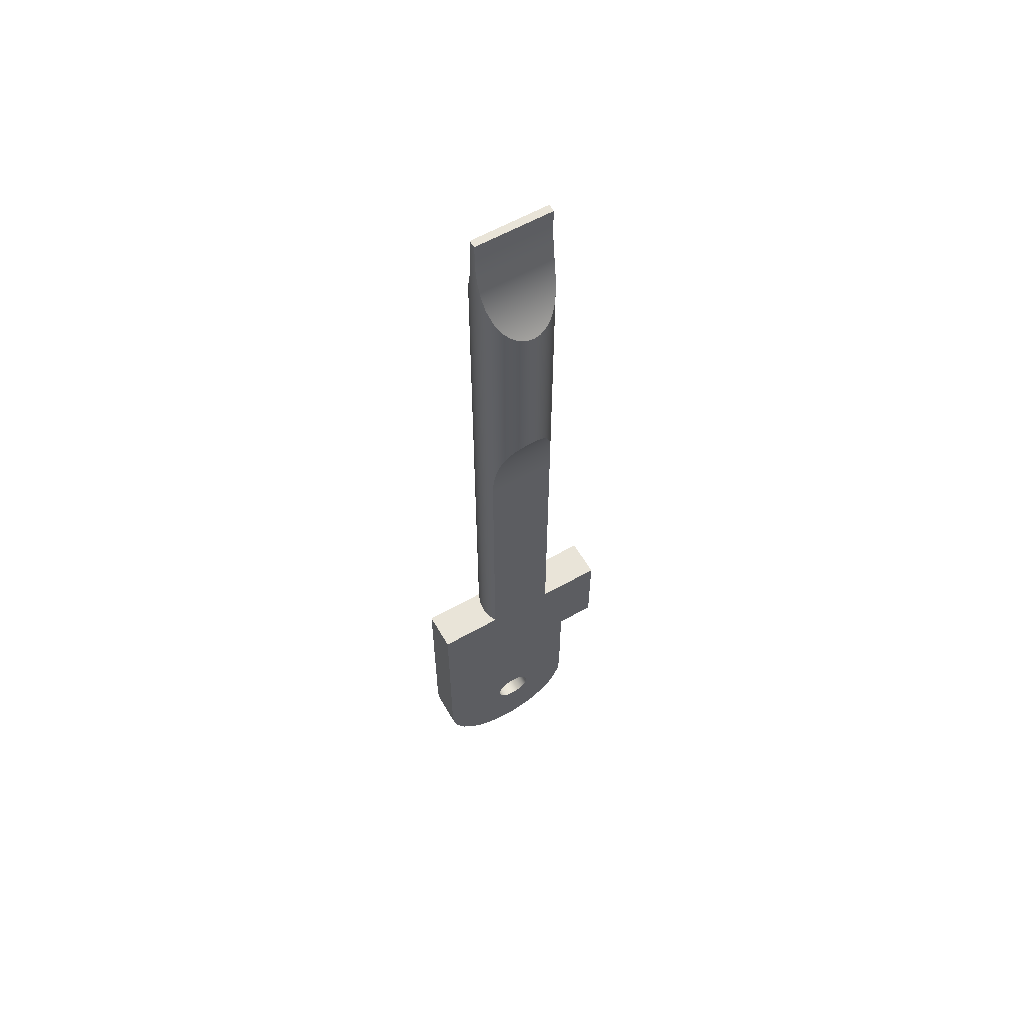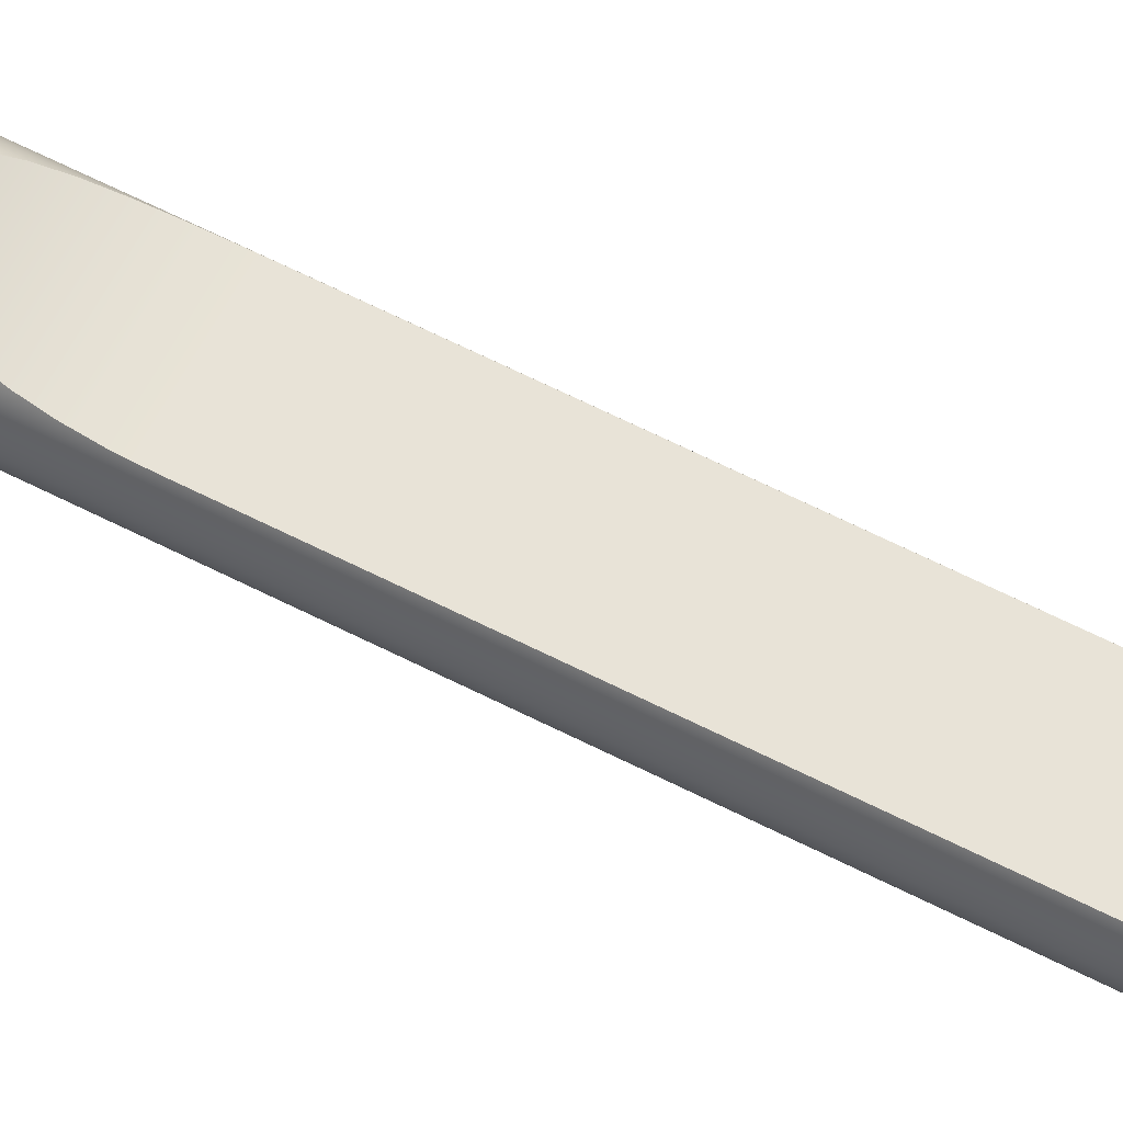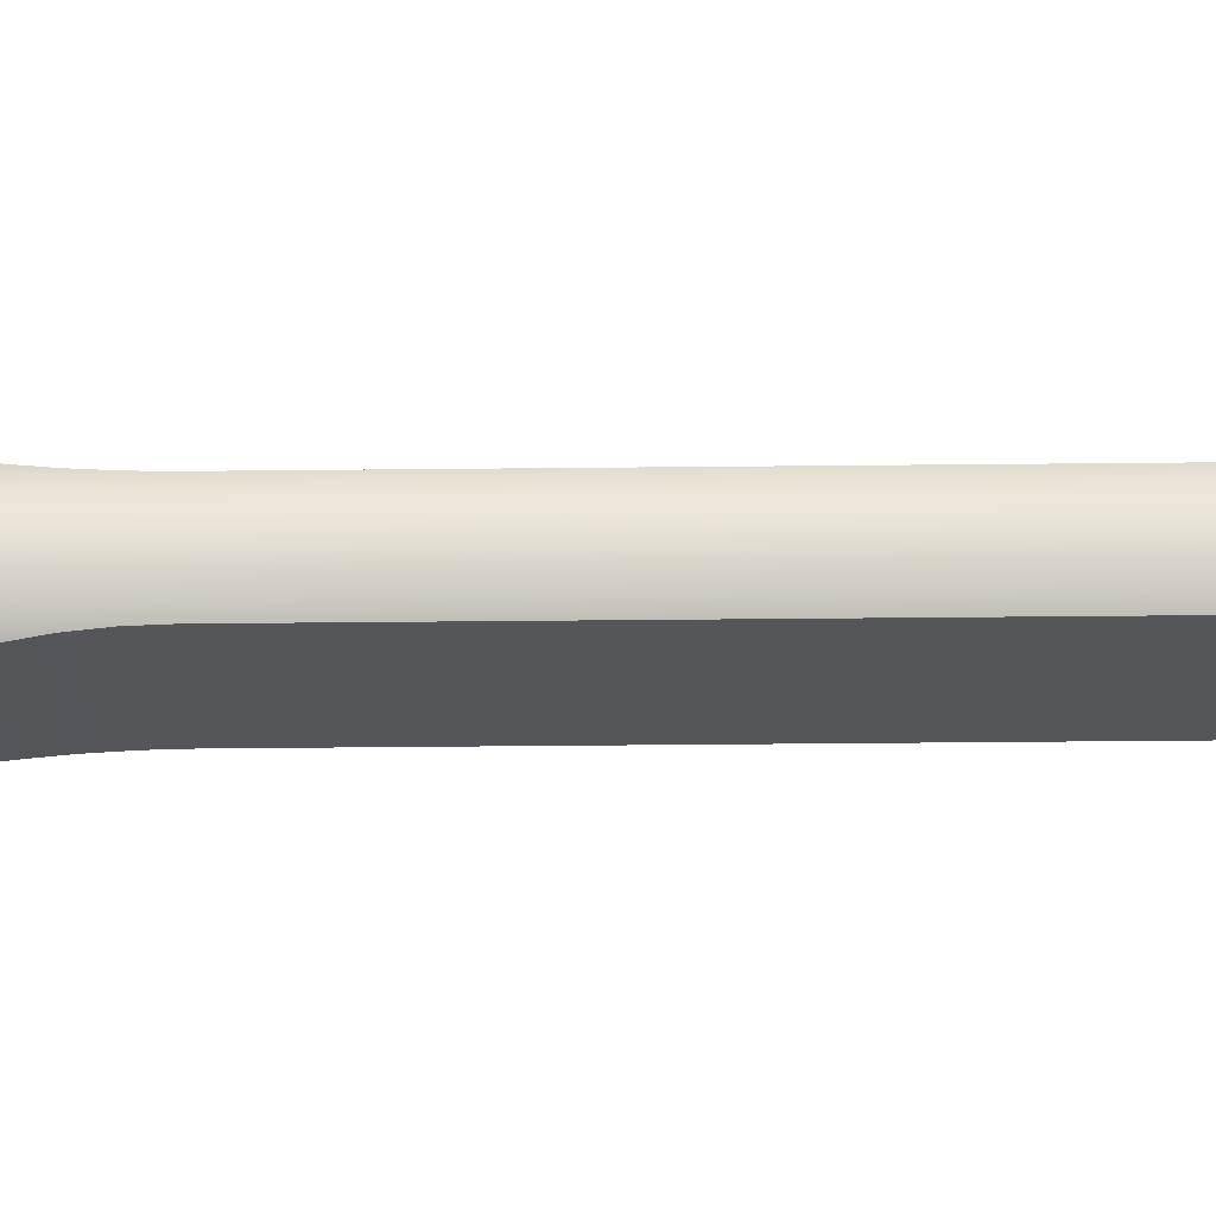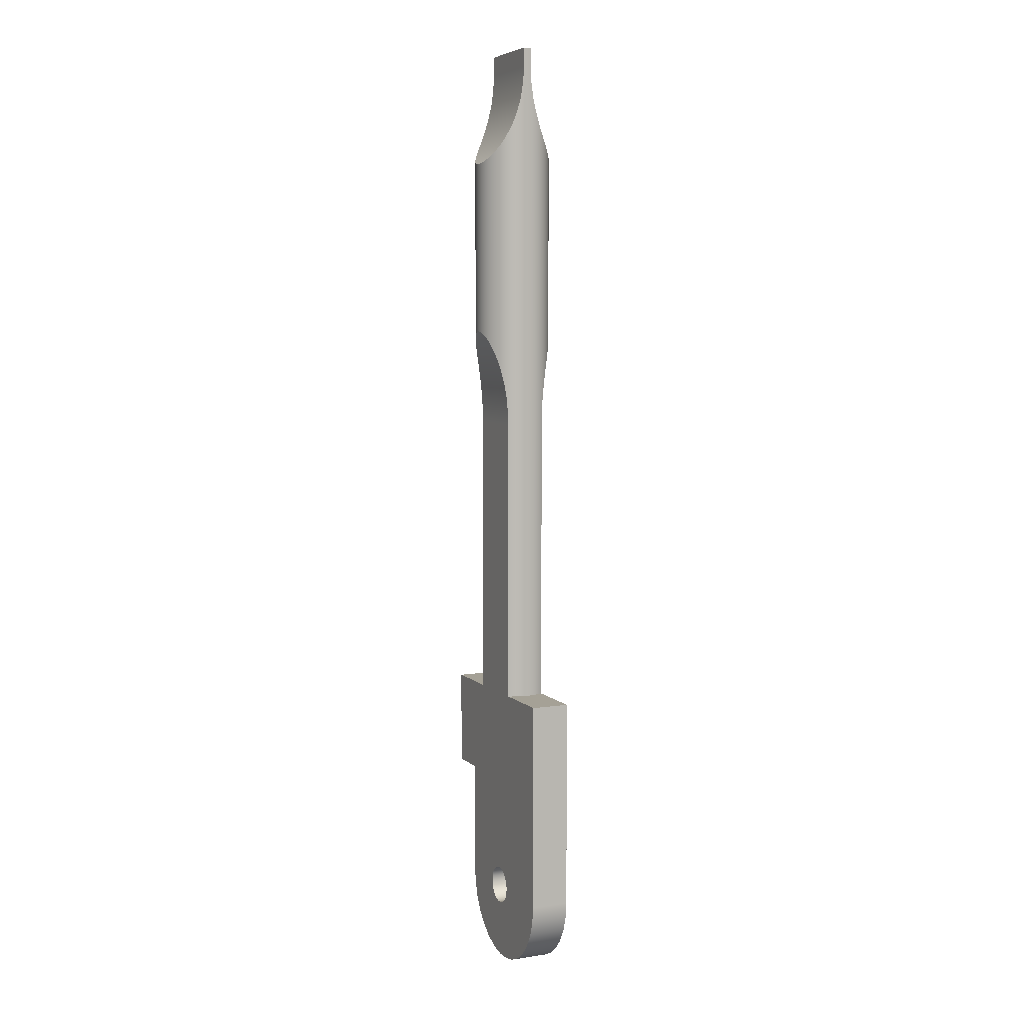
<metadata>
{"format":"obj","ext":"obj","renderer":"f3d","projection":"perspective","resolution":1024,"background":"white","views":[{"elev":60.2,"azim":150.0,"up":"+Z"},{"elev":62.3,"azim":117.5,"up":"+Y"},{"elev":-25.9,"azim":91.1,"up":"+Y"},{"elev":6.0,"azim":65.8,"up":"+Z"}]}
</metadata>
<code>
v 0.2 0.6 -0.5
v 0.2 0.6 -1.1
v 0.2 0.4 -1.1
v 0.2 0.4 -0.5
v 0 0.6 -0.5
v 0.2 0.6 -0.5
v 0.2 0.4 -0.5
v 0 0.4 -0.5
v 0.65 0.4 -1.1
v 0.6414 0.4 -1.141
v 0.6169 0.4 -1.174
v 0.5809 0.4 -1.195
v 0.5395 0.4 -1.199
v 0.5 0.4 -1.187
v 0.4691 0.4 -1.159
v 0.4522 0.4 -1.121
v 0.4522 0.4 -1.079
v 0.4691 0.4 -1.041
v 0.5 0.4 -1.013
v 0.5395 0.4 -1.001
v 0.5809 0.4 -1.005
v 0.6169 0.4 -1.026
v 0.6414 0.4 -1.059
v 0.3268 0.4 1.5
v 0.3268 0.4 -4.758e-18
v 0 0.4 -1.11e-16
v 0 0.4 -0.5
v 0.2 0.4 -0.5
v 0.2 0.4 -1.1
v 0.2087 0.4 -1.183
v 0.2346 0.4 -1.263
v 0.2764 0.4 -1.335
v 0.3323 0.4 -1.397
v 0.4 0.4 -1.446
v 0.4764 0.4 -1.48
v 0.5582 0.4 -1.498
v 0.6418 0.4 -1.498
v 0.7236 0.4 -1.48
v 0.8 0.4 -1.446
v 0.8677 0.4 -1.397
v 0.9236 0.4 -1.335
v 0.9654 0.4 -1.263
v 0.9913 0.4 -1.183
v 1 0.4 -1.1
v 1 0.4 -2.22e-16
v 0.6732 0.4 -4.758e-18
v 0.6732 0.4 1.5
v 0.3268 0.4 -4.758e-18
v 0.3068 0.4482 0
v 0.3 0.5 0
v 0.3068 0.5518 0
v 0.3268 0.6 0
v 0 0.6 -1.46e-16
v 0 0.4 -1.11e-16
v 0.699 0.48 3.4
v 0.699 0.48 3.5
v 0.301 0.48 3.5
v 0.301 0.48 3.4
v 0.2 0.6 -1.1
v 0.2087 0.6 -1.183
v 0.2346 0.6 -1.263
v 0.2764 0.6 -1.335
v 0.3323 0.6 -1.397
v 0.4 0.6 -1.446
v 0.4764 0.6 -1.48
v 0.5582 0.6 -1.498
v 0.6418 0.6 -1.498
v 0.7236 0.6 -1.48
v 0.8 0.6 -1.446
v 0.8677 0.6 -1.397
v 0.9236 0.6 -1.335
v 0.9654 0.6 -1.263
v 0.9913 0.6 -1.183
v 1 0.6 -1.1
v 1 0.4 -1.1
v 0.9913 0.4 -1.183
v 0.9654 0.4 -1.263
v 0.9236 0.4 -1.335
v 0.8677 0.4 -1.397
v 0.8 0.4 -1.446
v 0.7236 0.4 -1.48
v 0.6418 0.4 -1.498
v 0.5582 0.4 -1.498
v 0.4764 0.4 -1.48
v 0.4 0.4 -1.446
v 0.3323 0.4 -1.397
v 0.2764 0.4 -1.335
v 0.2346 0.4 -1.263
v 0.2087 0.4 -1.183
v 0.2 0.4 -1.1
v 0.301 0.48 3.5
v 0.699 0.48 3.5
v 0.6999 0.4933 3.5
v 0.6999 0.5067 3.5
v 0.699 0.52 3.5
v 0.301 0.52 3.5
v 0.3001 0.5067 3.5
v 0.3001 0.4933 3.5
v 1 0.6 -1.1
v 1 0.6 -2.215e-16
v 1 0.4 -2.22e-16
v 1 0.4 -1.1
v 0.5 0.7 2
v 0.534 0.6971 1.993
v 0.5638 0.6896 1.974
v 0.5871 0.68 1.949
v 0.6059 0.6696 1.92
v 0.6329 0.6494 1.855
v 0.65 0.6323 1.788
v 0.6612 0.6184 1.718
v 0.6683 0.6081 1.644
v 0.6721 0.602 1.571
v 0.6732 0.6 1.5
v 0.3268 0.6 1.5
v 0.3279 0.602 1.571
v 0.3317 0.6081 1.644
v 0.3388 0.6184 1.718
v 0.35 0.6323 1.788
v 0.3671 0.6494 1.855
v 0.3941 0.6696 1.92
v 0.4129 0.68 1.949
v 0.4362 0.6896 1.974
v 0.466 0.6971 1.993
v 0.301 0.52 3.4
v 0.301 0.52 3.5
v 0.699 0.52 3.5
v 0.699 0.52 3.4
v 0 0.6 -1.46e-16
v 0 0.6 -0.5
v 0 0.4 -0.5
v 0 0.4 -1.11e-16
v 0.65 0.6 -1.1
v 0.6414 0.6 -1.059
v 0.6169 0.6 -1.026
v 0.5809 0.6 -1.005
v 0.5395 0.6 -1.001
v 0.5 0.6 -1.013
v 0.4691 0.6 -1.041
v 0.4522 0.6 -1.079
v 0.4522 0.6 -1.121
v 0.4691 0.6 -1.159
v 0.5 0.6 -1.187
v 0.5395 0.6 -1.199
v 0.5809 0.6 -1.195
v 0.6169 0.6 -1.174
v 0.6414 0.6 -1.141
v 0.6732 0.6 1.5
v 0.6732 0.6 0
v 1 0.6 -2.215e-16
v 1 0.6 -1.1
v 0.9913 0.6 -1.183
v 0.9654 0.6 -1.263
v 0.9236 0.6 -1.335
v 0.8677 0.6 -1.397
v 0.8 0.6 -1.446
v 0.7236 0.6 -1.48
v 0.6418 0.6 -1.498
v 0.5582 0.6 -1.498
v 0.4764 0.6 -1.48
v 0.4 0.6 -1.446
v 0.3323 0.6 -1.397
v 0.2764 0.6 -1.335
v 0.2346 0.6 -1.263
v 0.2087 0.6 -1.183
v 0.2 0.6 -1.1
v 0.2 0.6 -0.5
v 0 0.6 -0.5
v 0 0.6 -1.46e-16
v 0.3268 0.6 0
v 0.3268 0.6 1.5
v 0.5 0.3 2.899
v 0.538 0.3037 2.904
v 0.5738 0.3141 2.917
v 0.6036 0.3289 2.937
v 0.6286 0.3469 2.962
v 0.6476 0.3651 2.991
v 0.6625 0.3837 3.023
v 0.6821 0.4172 3.092
v 0.692 0.4439 3.165
v 0.6968 0.4641 3.243
v 0.6986 0.4761 3.323
v 0.699 0.48 3.4
v 0.301 0.48 3.4
v 0.3014 0.4761 3.323
v 0.3032 0.4641 3.243
v 0.308 0.4439 3.165
v 0.3179 0.4172 3.092
v 0.3375 0.3837 3.023
v 0.3524 0.3651 2.991
v 0.3714 0.3469 2.962
v 0.3964 0.3289 2.937
v 0.4262 0.3141 2.917
v 0.462 0.3037 2.904
v 0.5 0.3 2
v 0.466 0.3029 1.993
v 0.4362 0.3104 1.974
v 0.4129 0.32 1.949
v 0.3941 0.3304 1.92
v 0.3671 0.3506 1.855
v 0.35 0.3677 1.788
v 0.3388 0.3816 1.718
v 0.3317 0.3919 1.644
v 0.3279 0.398 1.571
v 0.3268 0.4 1.5
v 0.6732 0.4 1.5
v 0.6721 0.398 1.571
v 0.6683 0.3919 1.644
v 0.6612 0.3816 1.718
v 0.65 0.3677 1.788
v 0.6329 0.3506 1.855
v 0.6059 0.3304 1.92
v 0.5871 0.32 1.949
v 0.5638 0.3104 1.974
v 0.534 0.3029 1.993
v 0.6732 0.6 0
v 0.6932 0.5518 0
v 0.7 0.5 0
v 0.6932 0.4482 0
v 0.6732 0.4 -4.758e-18
v 1 0.4 -2.22e-16
v 1 0.6 -2.215e-16
v 0.6732 0.6 0
v 0.6732 0.6 1.5
v 0.6721 0.602 1.571
v 0.6683 0.6081 1.644
v 0.6612 0.6184 1.718
v 0.65 0.6323 1.788
v 0.6329 0.6494 1.855
v 0.6059 0.6696 1.92
v 0.5871 0.68 1.949
v 0.5638 0.6896 1.974
v 0.534 0.6971 1.993
v 0.5 0.7 2
v 0.466 0.6971 1.993
v 0.4362 0.6896 1.974
v 0.4129 0.68 1.949
v 0.3941 0.6696 1.92
v 0.3671 0.6494 1.855
v 0.35 0.6323 1.788
v 0.3388 0.6184 1.718
v 0.3317 0.6081 1.644
v 0.3279 0.602 1.571
v 0.3268 0.6 1.5
v 0.3268 0.6 0
v 0.3068 0.5518 0
v 0.3 0.5 0
v 0.3068 0.4482 0
v 0.3268 0.4 -4.758e-18
v 0.3268 0.4 1.5
v 0.3279 0.398 1.571
v 0.3317 0.3919 1.644
v 0.3388 0.3816 1.718
v 0.35 0.3677 1.788
v 0.3671 0.3506 1.855
v 0.3941 0.3304 1.92
v 0.4129 0.32 1.949
v 0.4362 0.3104 1.974
v 0.466 0.3029 1.993
v 0.5 0.3 2
v 0.534 0.3029 1.993
v 0.5638 0.3104 1.974
v 0.5871 0.32 1.949
v 0.6059 0.3304 1.92
v 0.6329 0.3506 1.855
v 0.65 0.3677 1.788
v 0.6612 0.3816 1.718
v 0.6683 0.3919 1.644
v 0.6721 0.398 1.571
v 0.6732 0.4 1.5
v 0.6732 0.4 -4.758e-18
v 0.6932 0.4482 0
v 0.7 0.5 0
v 0.6932 0.5518 0
v 0.699 0.48 3.5
v 0.699 0.48 3.4
v 0.6986 0.4761 3.323
v 0.6968 0.4641 3.243
v 0.692 0.4439 3.165
v 0.6821 0.4172 3.092
v 0.6625 0.3837 3.023
v 0.6476 0.3651 2.991
v 0.6286 0.3469 2.962
v 0.6036 0.3289 2.937
v 0.5738 0.3141 2.917
v 0.538 0.3037 2.904
v 0.5 0.3 2.899
v 0.462 0.3037 2.904
v 0.4262 0.3141 2.917
v 0.3964 0.3289 2.937
v 0.3714 0.3469 2.962
v 0.3524 0.3651 2.991
v 0.3375 0.3837 3.023
v 0.3179 0.4172 3.092
v 0.308 0.4439 3.165
v 0.3032 0.4641 3.243
v 0.3014 0.4761 3.323
v 0.301 0.48 3.4
v 0.301 0.48 3.5
v 0.3001 0.4933 3.5
v 0.3001 0.5067 3.5
v 0.301 0.52 3.5
v 0.301 0.52 3.4
v 0.3014 0.5239 3.323
v 0.3032 0.5359 3.243
v 0.308 0.5561 3.165
v 0.3179 0.5828 3.092
v 0.3375 0.6163 3.023
v 0.3524 0.6349 2.991
v 0.3714 0.6531 2.962
v 0.3964 0.6711 2.937
v 0.4262 0.6859 2.917
v 0.462 0.6963 2.904
v 0.5 0.7 2.899
v 0.538 0.6963 2.904
v 0.5738 0.6859 2.917
v 0.6036 0.6711 2.937
v 0.6286 0.6531 2.962
v 0.6476 0.6349 2.991
v 0.6625 0.6163 3.023
v 0.6821 0.5828 3.092
v 0.692 0.5561 3.165
v 0.6968 0.5359 3.243
v 0.6986 0.5239 3.323
v 0.699 0.52 3.4
v 0.699 0.52 3.5
v 0.6999 0.5067 3.5
v 0.6999 0.4933 3.5
v 0.3 0.5 0
v 0.3001 0.4933 3.5
v 0.5 0.7 2.899
v 0.462 0.6963 2.904
v 0.4262 0.6859 2.917
v 0.3964 0.6711 2.937
v 0.3714 0.6531 2.962
v 0.3524 0.6349 2.991
v 0.3375 0.6163 3.023
v 0.3179 0.5828 3.092
v 0.308 0.5561 3.165
v 0.3032 0.5359 3.243
v 0.3014 0.5239 3.323
v 0.301 0.52 3.4
v 0.699 0.52 3.4
v 0.6986 0.5239 3.323
v 0.6968 0.5359 3.243
v 0.692 0.5561 3.165
v 0.6821 0.5828 3.092
v 0.6625 0.6163 3.023
v 0.6476 0.6349 2.991
v 0.6286 0.6531 2.962
v 0.6036 0.6711 2.937
v 0.5738 0.6859 2.917
v 0.538 0.6963 2.904
v 0.65 0.4 -1.1
v 0.6414 0.4 -1.059
v 0.6169 0.4 -1.026
v 0.5809 0.4 -1.005
v 0.5395 0.4 -1.001
v 0.5 0.4 -1.013
v 0.4691 0.4 -1.041
v 0.4522 0.4 -1.079
v 0.4522 0.4 -1.121
v 0.4691 0.4 -1.159
v 0.5 0.4 -1.187
v 0.5395 0.4 -1.199
v 0.5809 0.4 -1.195
v 0.6169 0.4 -1.174
v 0.6414 0.4 -1.141
v 0.65 0.6 -1.1
v 0.6414 0.6 -1.141
v 0.6169 0.6 -1.174
v 0.5809 0.6 -1.195
v 0.5395 0.6 -1.199
v 0.5 0.6 -1.187
v 0.4691 0.6 -1.159
v 0.4522 0.6 -1.121
v 0.4522 0.6 -1.079
v 0.4691 0.6 -1.041
v 0.5 0.6 -1.013
v 0.5395 0.6 -1.001
v 0.5809 0.6 -1.005
v 0.6169 0.6 -1.026
v 0.6414 0.6 -1.059
v 0.65 0.4 -1.1
v 0.65 0.6 -1.1
f 1 2 4
f 4 2 3
f 5 6 8
f 8 6 7
f 10 38 9
f 9 38 39
f 9 39 40
f 38 10 37
f 37 10 11
f 37 11 12
f 37 12 36
f 36 12 13
f 36 13 35
f 35 13 14
f 35 14 15
f 35 15 34
f 34 15 16
f 34 16 33
f 33 16 17
f 33 17 32
f 32 17 31
f 31 17 29
f 31 29 30
f 29 17 28
f 28 17 18
f 28 18 25
f 25 18 19
f 25 19 20
f 25 20 46
f 46 20 21
f 46 21 22
f 22 23 46
f 46 23 44
f 46 44 45
f 23 9 44
f 44 9 41
f 44 41 42
f 24 25 47
f 47 25 46
f 25 26 28
f 28 26 27
f 40 41 9
f 42 43 44
f 48 49 54
f 54 49 50
f 54 50 53
f 53 50 51
f 53 51 52
f 55 56 58
f 58 56 57
f 90 59 89
f 89 59 60
f 89 60 61
f 89 61 88
f 88 61 62
f 88 62 87
f 87 62 63
f 87 63 86
f 86 63 64
f 86 64 85
f 85 64 65
f 85 65 84
f 84 65 66
f 84 66 83
f 83 66 67
f 83 67 82
f 82 67 68
f 82 68 81
f 81 68 69
f 81 69 80
f 80 69 70
f 80 70 79
f 79 70 71
f 79 71 78
f 78 71 72
f 78 72 77
f 77 72 73
f 77 73 76
f 76 73 75
f 75 73 74
f 91 92 98
f 98 92 93
f 98 93 97
f 97 93 94
f 97 94 96
f 96 94 95
f 99 100 102
f 102 100 101
f 103 104 123
f 123 104 122
f 122 104 105
f 122 105 121
f 121 105 106
f 121 106 120
f 120 106 107
f 120 107 108
f 109 118 108
f 108 118 119
f 108 119 120
f 109 110 118
f 118 110 117
f 117 110 116
f 116 110 111
f 116 111 112
f 113 114 112
f 112 114 115
f 112 115 116
f 124 125 127
f 127 125 126
f 128 129 131
f 131 129 130
f 133 150 132
f 132 150 153
f 132 153 154
f 150 133 148
f 148 133 134
f 148 134 135
f 135 136 148
f 148 136 169
f 148 169 170
f 136 137 169
f 169 137 138
f 169 138 166
f 166 138 139
f 166 139 165
f 165 139 163
f 165 163 164
f 140 161 139
f 139 161 162
f 139 162 163
f 161 140 160
f 160 140 141
f 160 141 159
f 159 141 142
f 159 142 143
f 159 143 158
f 158 143 144
f 158 144 157
f 157 144 145
f 157 145 146
f 157 146 156
f 156 146 132
f 156 132 155
f 155 132 154
f 147 148 170
f 148 149 150
f 151 152 150
f 150 152 153
f 167 168 166
f 166 168 169
f 171 172 193
f 193 172 192
f 192 172 173
f 192 173 191
f 191 173 174
f 191 174 190
f 190 174 175
f 190 175 176
f 177 188 176
f 176 188 189
f 176 189 190
f 177 178 188
f 188 178 187
f 187 178 186
f 186 178 179
f 186 179 180
f 186 180 185
f 185 180 181
f 185 181 184
f 184 181 183
f 183 181 182
f 194 195 214
f 214 195 213
f 213 195 196
f 213 196 212
f 212 196 197
f 212 197 211
f 211 197 198
f 211 198 199
f 200 209 199
f 199 209 210
f 199 210 211
f 200 201 209
f 209 201 208
f 208 201 207
f 207 201 202
f 207 202 203
f 204 205 203
f 203 205 206
f 203 206 207
f 215 216 221
f 221 216 217
f 221 217 220
f 220 217 218
f 220 218 219
f 273 222 320
f 320 222 223
f 320 223 224
f 320 224 319
f 319 224 225
f 319 225 226
f 226 227 319
f 319 227 318
f 318 227 228
f 318 228 317
f 317 228 229
f 317 229 316
f 316 229 230
f 316 230 315
f 315 230 231
f 315 231 314
f 314 231 232
f 314 232 313
f 313 232 233
f 313 233 234
f 313 234 312
f 312 234 235
f 312 235 311
f 311 235 236
f 311 236 310
f 310 236 237
f 310 237 309
f 309 237 238
f 309 238 308
f 308 238 239
f 308 239 307
f 307 239 240
f 307 240 241
f 241 242 307
f 307 242 243
f 307 243 306
f 306 243 244
f 306 244 245
f 328 303 245
f 245 303 304
f 245 304 305
f 247 295 246
f 246 295 296
f 246 296 297
f 248 293 247
f 247 293 294
f 247 294 295
f 248 249 293
f 293 249 250
f 293 250 292
f 292 250 251
f 292 251 252
f 252 253 292
f 292 253 291
f 291 253 254
f 291 254 290
f 290 254 255
f 290 255 289
f 289 255 256
f 289 256 288
f 288 256 257
f 288 257 287
f 287 257 258
f 287 258 286
f 286 258 259
f 286 259 260
f 286 260 285
f 285 260 261
f 285 261 284
f 284 261 262
f 284 262 283
f 283 262 263
f 283 263 282
f 282 263 264
f 282 264 281
f 281 264 265
f 281 265 280
f 280 265 266
f 280 266 267
f 267 268 280
f 280 268 269
f 280 269 279
f 279 269 270
f 279 270 271
f 272 276 271
f 271 276 277
f 271 277 278
f 273 322 272
f 272 322 323
f 272 323 324
f 274 275 327
f 327 275 272
f 327 272 326
f 326 272 324
f 326 324 325
f 275 276 272
f 278 279 271
f 298 329 297
f 297 329 246
f 299 300 328
f 328 300 302
f 328 302 303
f 300 301 302
f 305 306 245
f 320 321 273
f 273 321 322
f 330 331 352
f 352 331 351
f 351 331 332
f 351 332 350
f 350 332 333
f 350 333 349
f 349 333 334
f 349 334 335
f 336 347 335
f 335 347 348
f 335 348 349
f 336 337 347
f 347 337 346
f 346 337 345
f 345 337 338
f 345 338 339
f 345 339 344
f 344 339 340
f 344 340 343
f 343 340 342
f 342 340 341
f 354 382 353
f 353 382 384
f 383 368 367
f 367 368 369
f 367 369 370
f 354 355 382
f 382 355 381
f 381 355 356
f 381 356 380
f 380 356 357
f 380 357 379
f 379 357 358
f 379 358 378
f 378 358 359
f 378 359 377
f 377 359 360
f 377 360 376
f 376 360 361
f 376 361 375
f 375 361 362
f 375 362 374
f 374 362 363
f 374 363 373
f 373 363 364
f 373 364 372
f 372 364 365
f 372 365 371
f 371 365 366
f 371 366 370
f 370 366 367

</code>
